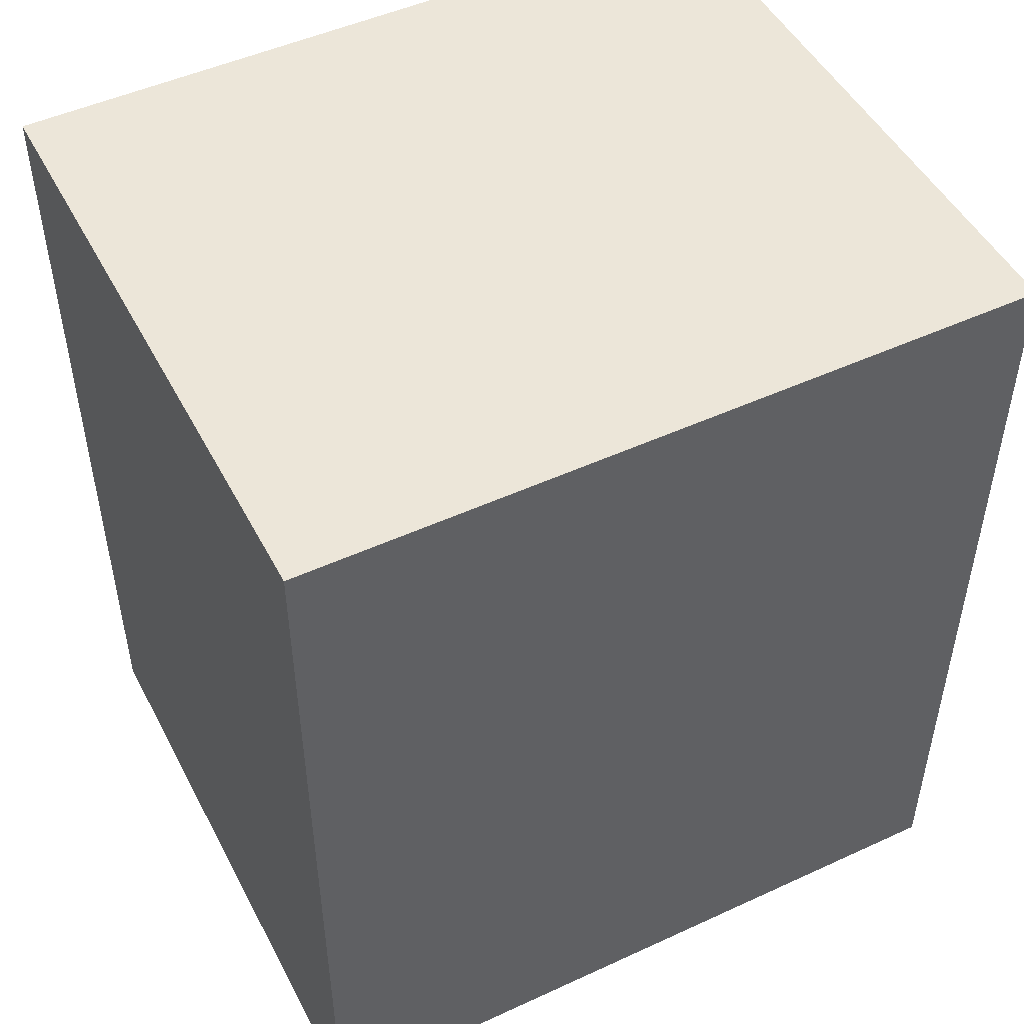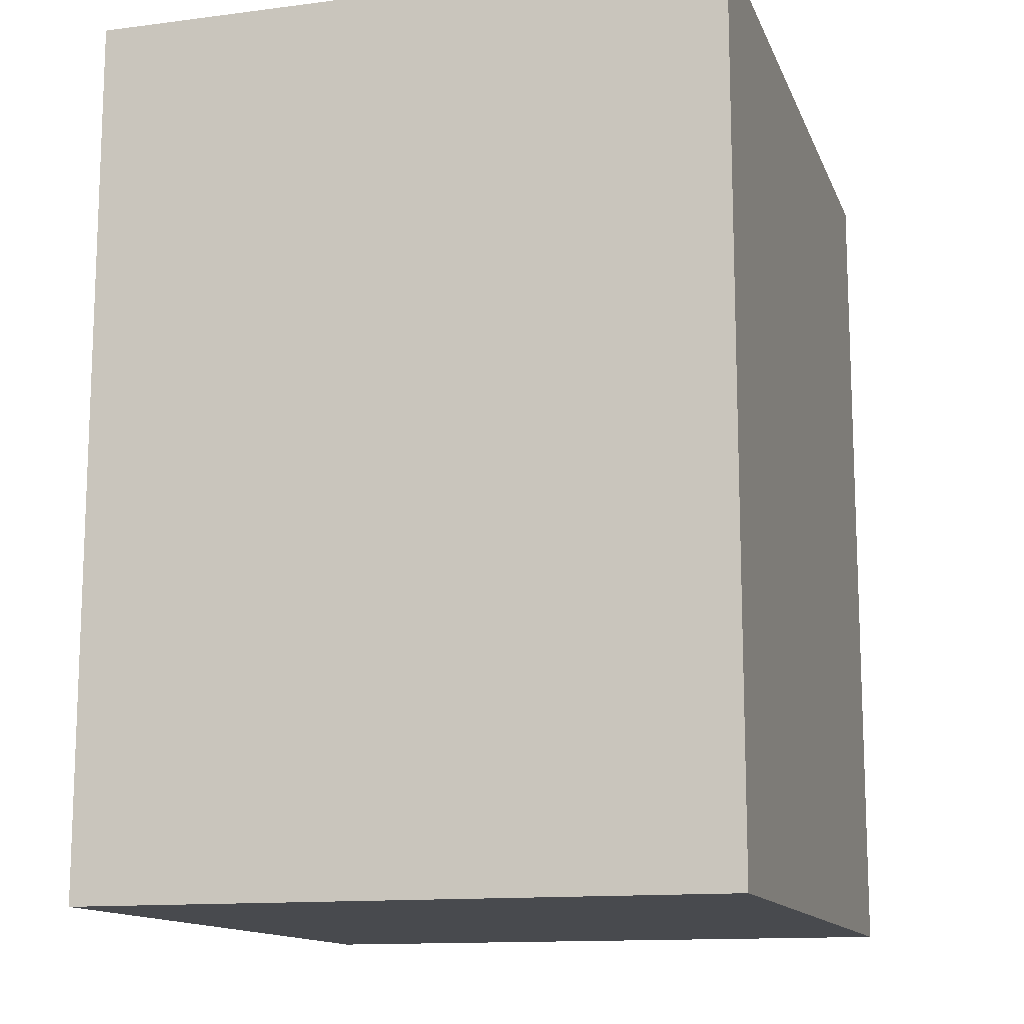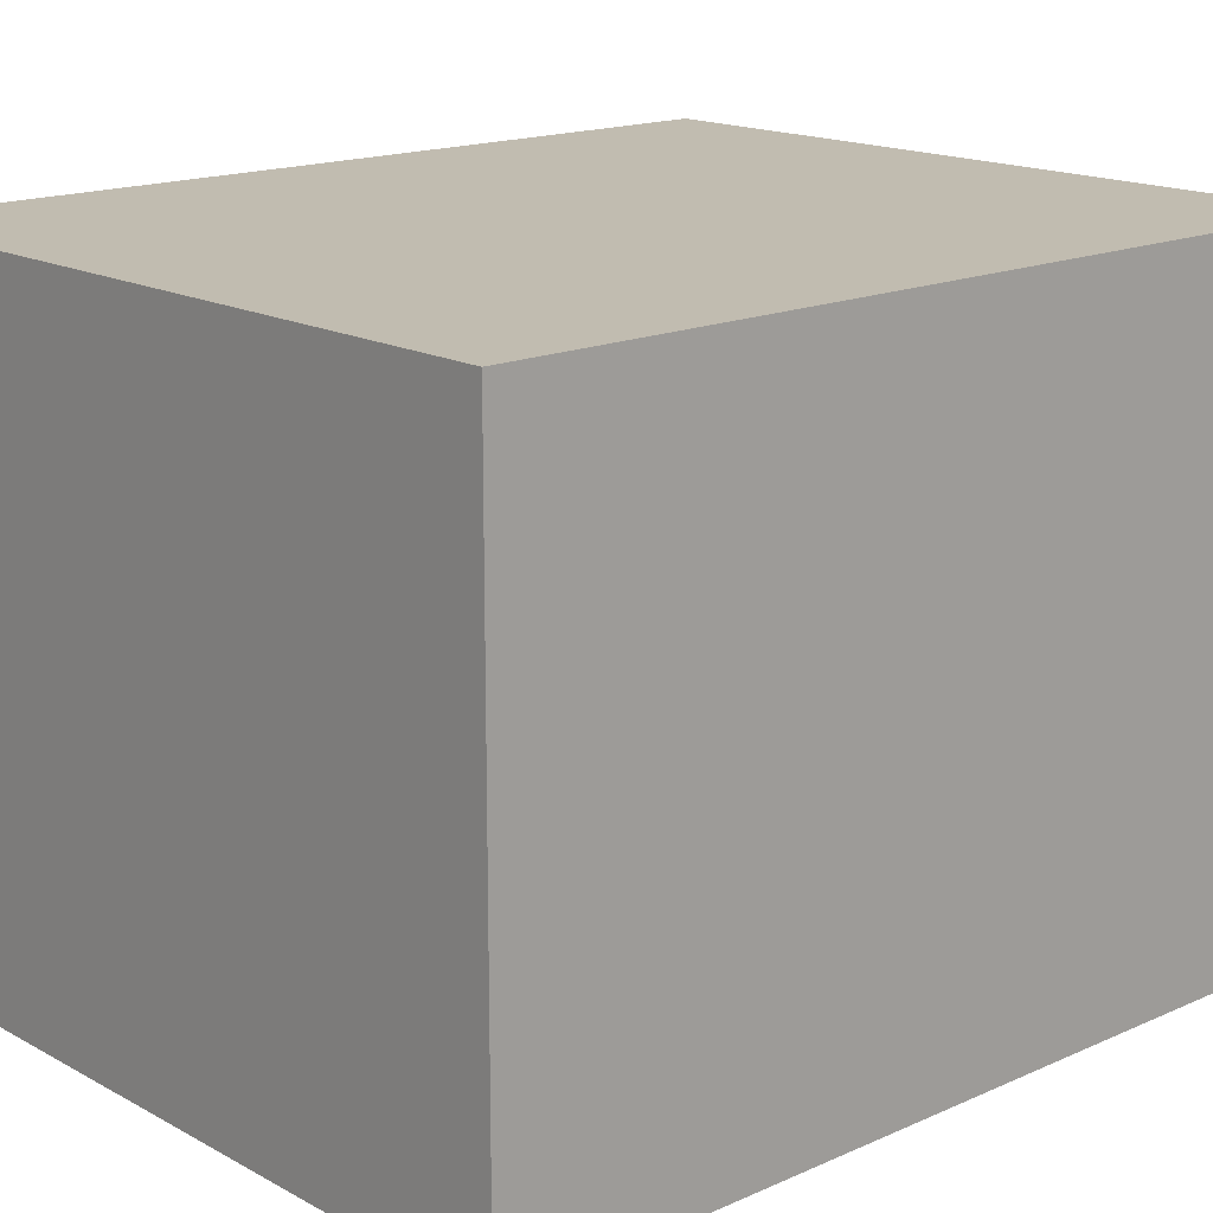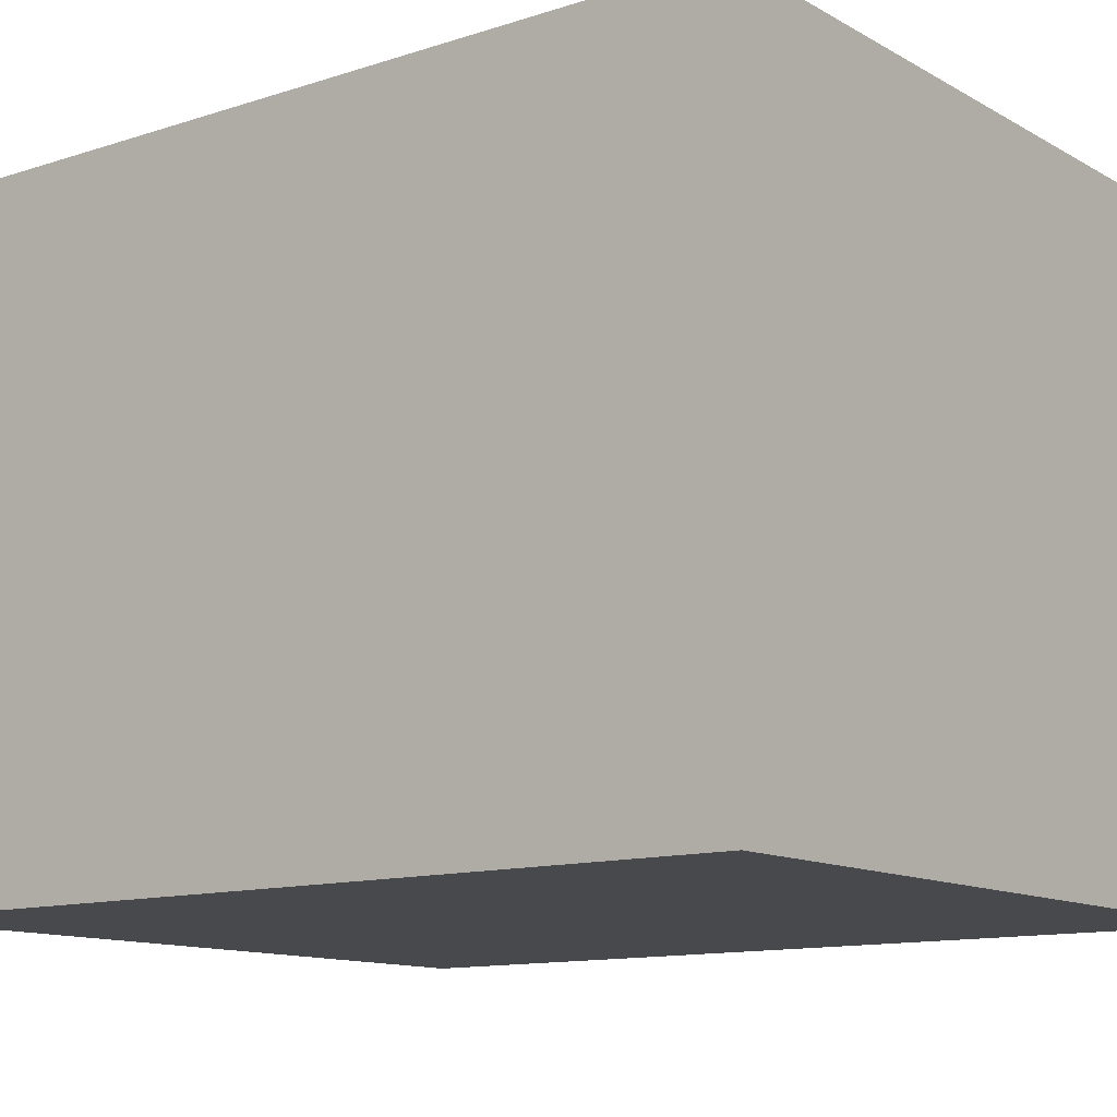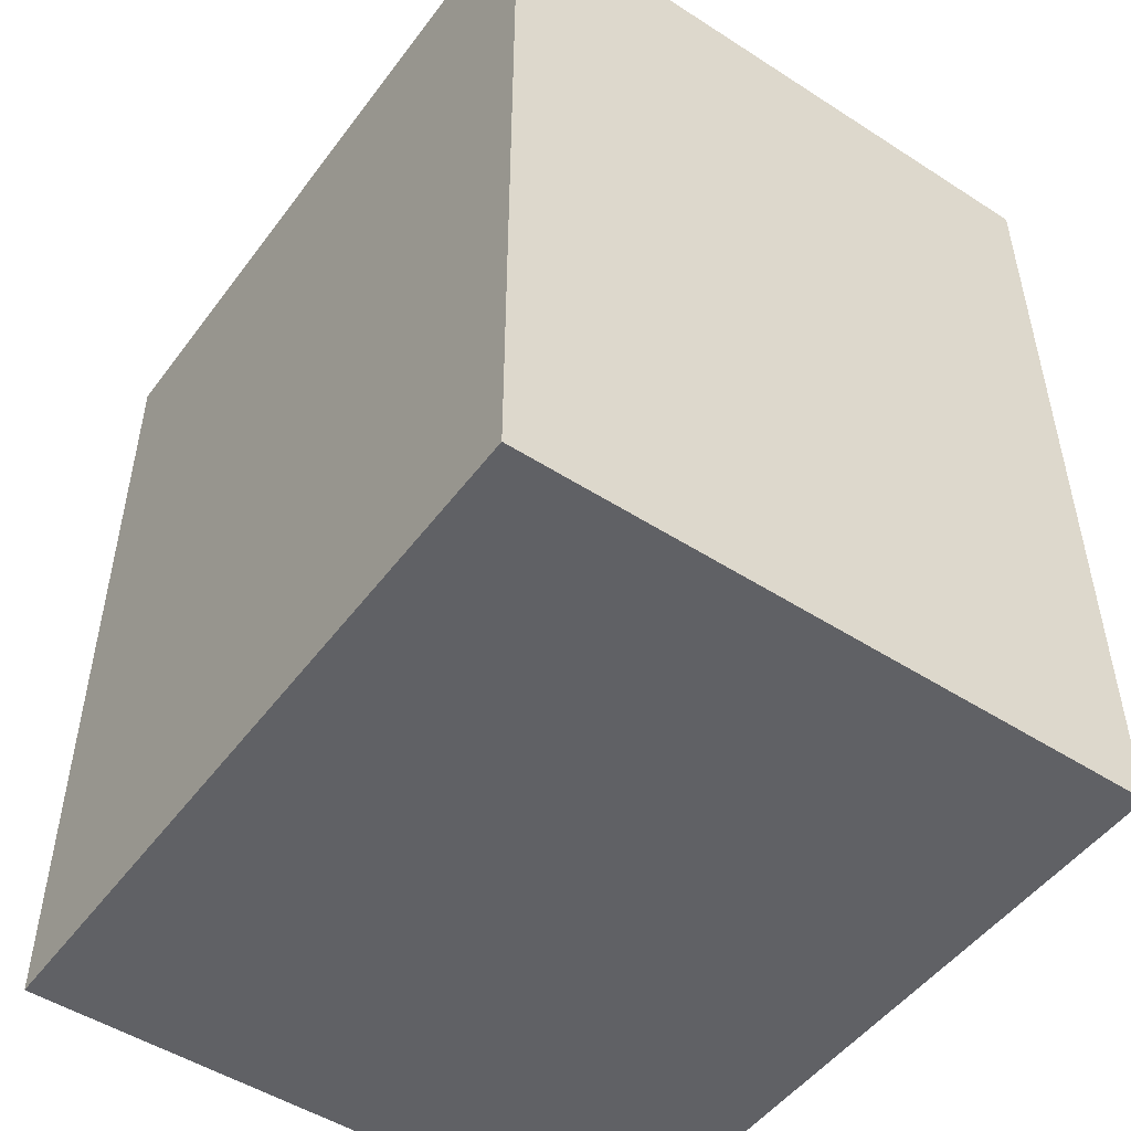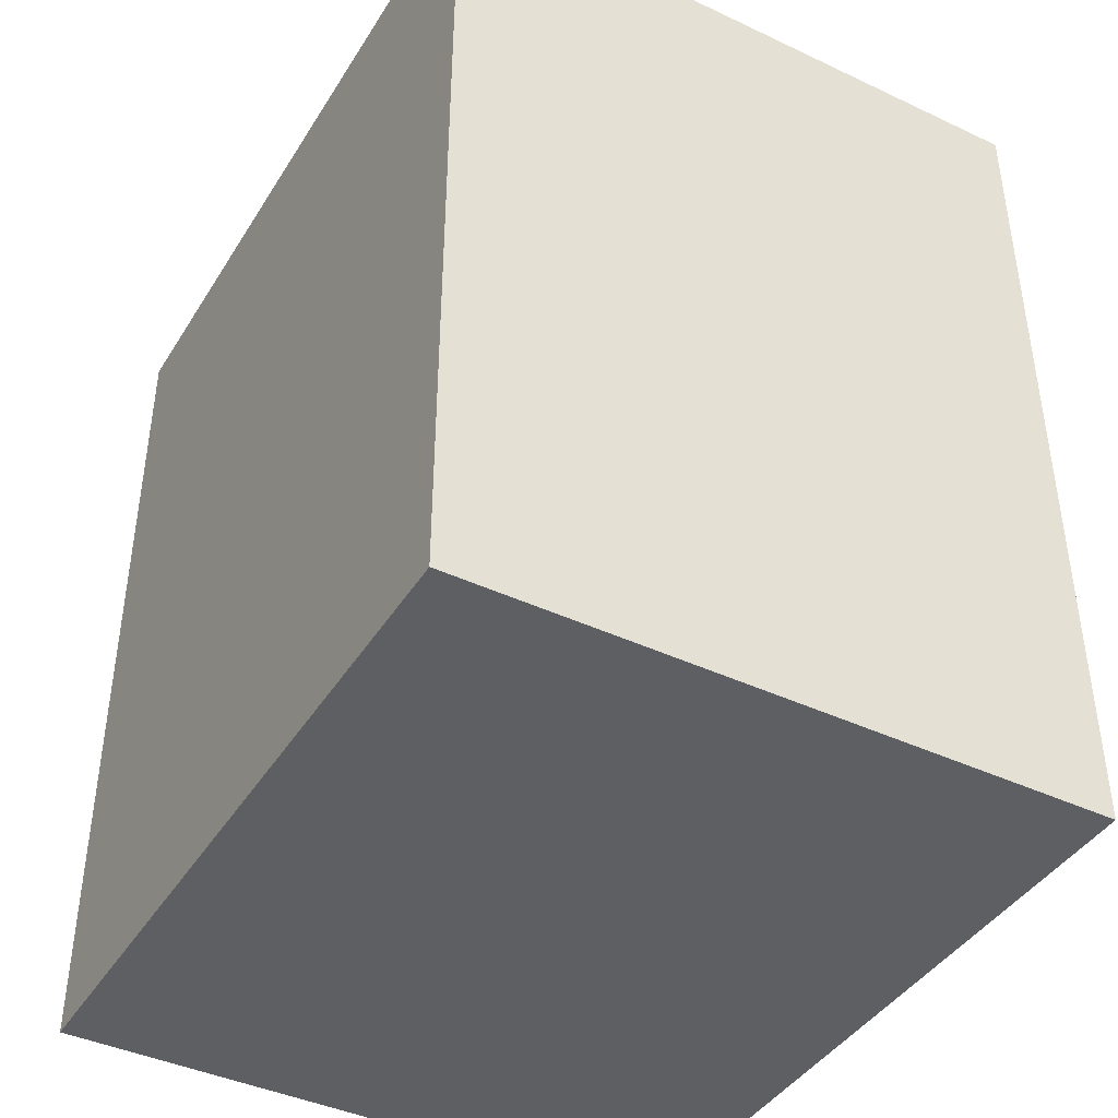
<metadata>
{"format":"obj","ext":"obj","renderer":"f3d","projection":"perspective","resolution":1024,"background":"white","views":[{"elev":49.2,"azim":153.0,"up":"+Z"},{"elev":-13.2,"azim":-73.6,"up":"+Z"},{"elev":16.4,"azim":47.8,"up":"+Y"},{"elev":-12.1,"azim":127.5,"up":"+Y"},{"elev":-49.9,"azim":-125.3,"up":"+Z"},{"elev":-41.9,"azim":60.5,"up":"+Z"}]}
</metadata>
<code>
o box4/mesh13/mesh13-geometry#mesh13-geometry
v -0.08111 -0.2444 0.1225
v -0.0352 -0.2444 0.06819
v -0.0352 -0.2444 0.1225
v -0.08111 -0.2444 0.06819
v -0.0352 -0.2048 0.1225
v -0.08111 -0.2048 0.06819
v -0.0352 -0.2048 0.06819
v -0.08111 -0.2048 0.1225
f 1 2 3
f 2 1 4
f 3 2 1
f 4 1 2
f 2 5 3
f 3 5 2
f 5 1 3
f 3 1 5
f 1 6 4
f 4 6 1
f 6 2 4
f 4 2 6
f 5 2 7
f 7 2 5
f 1 5 8
f 8 5 1
f 6 1 8
f 8 1 6
f 2 6 7
f 7 6 2
f 6 5 7
f 7 5 6
f 5 6 8
f 8 6 5

</code>
